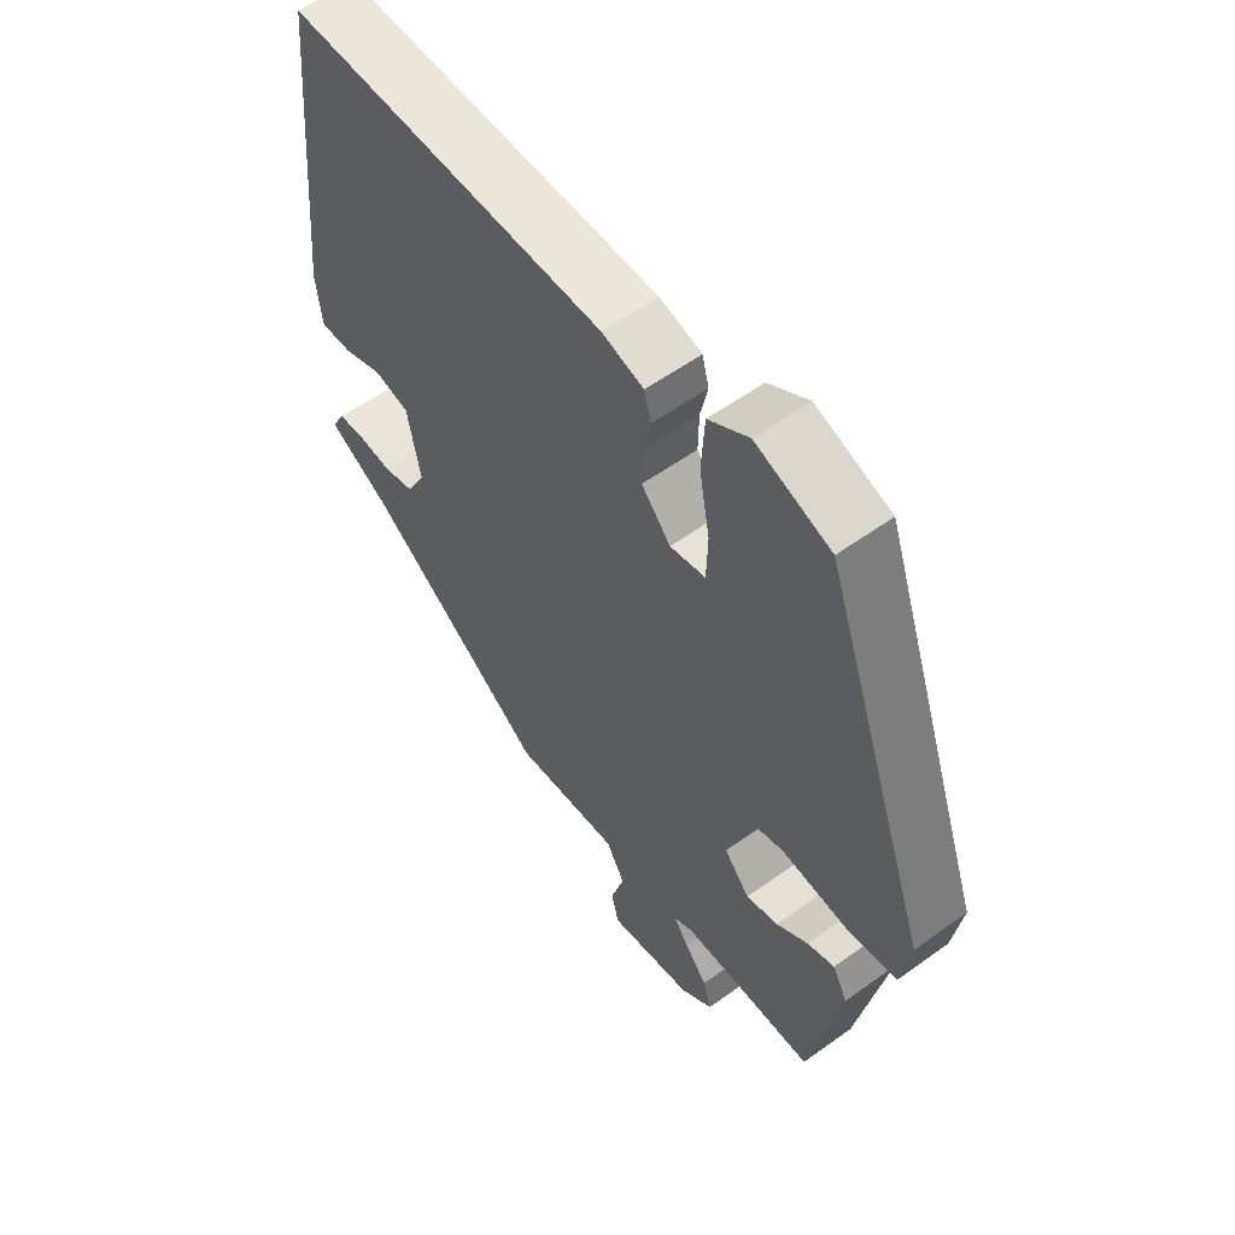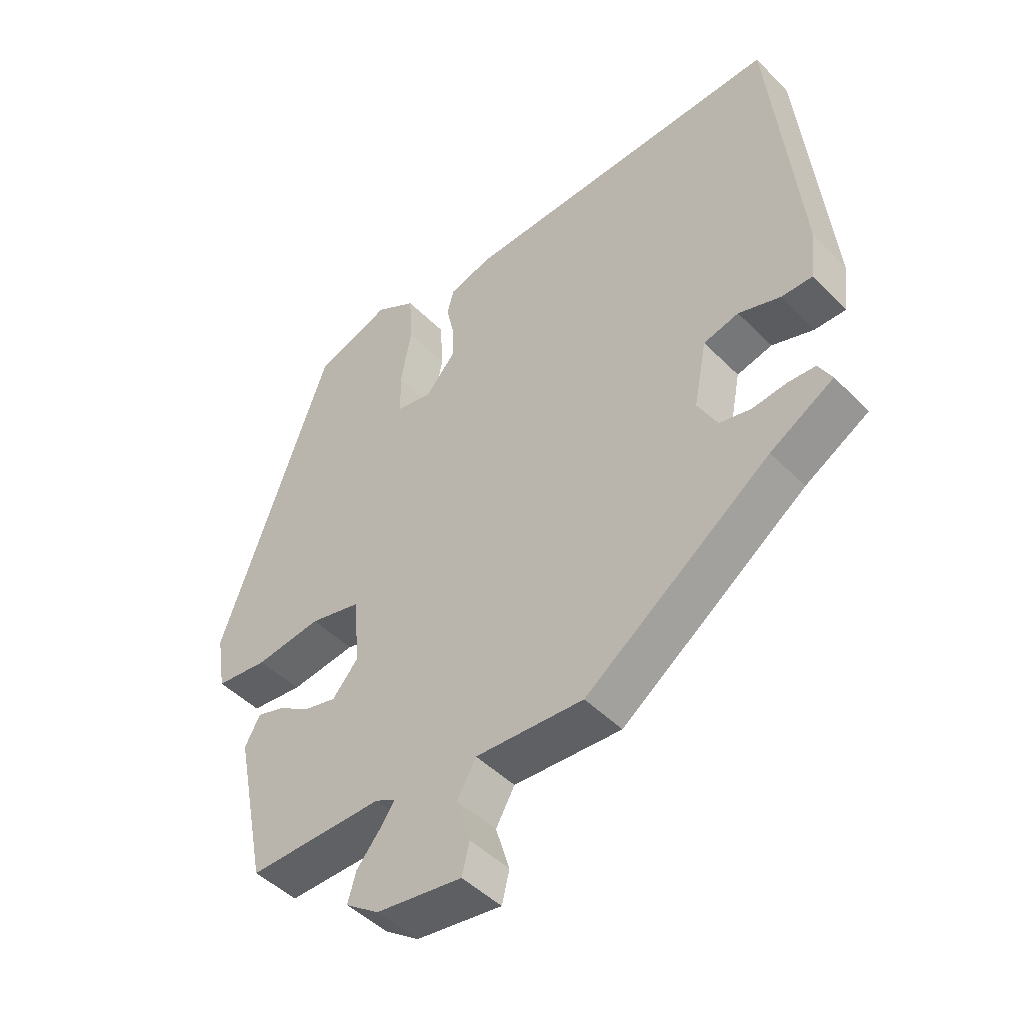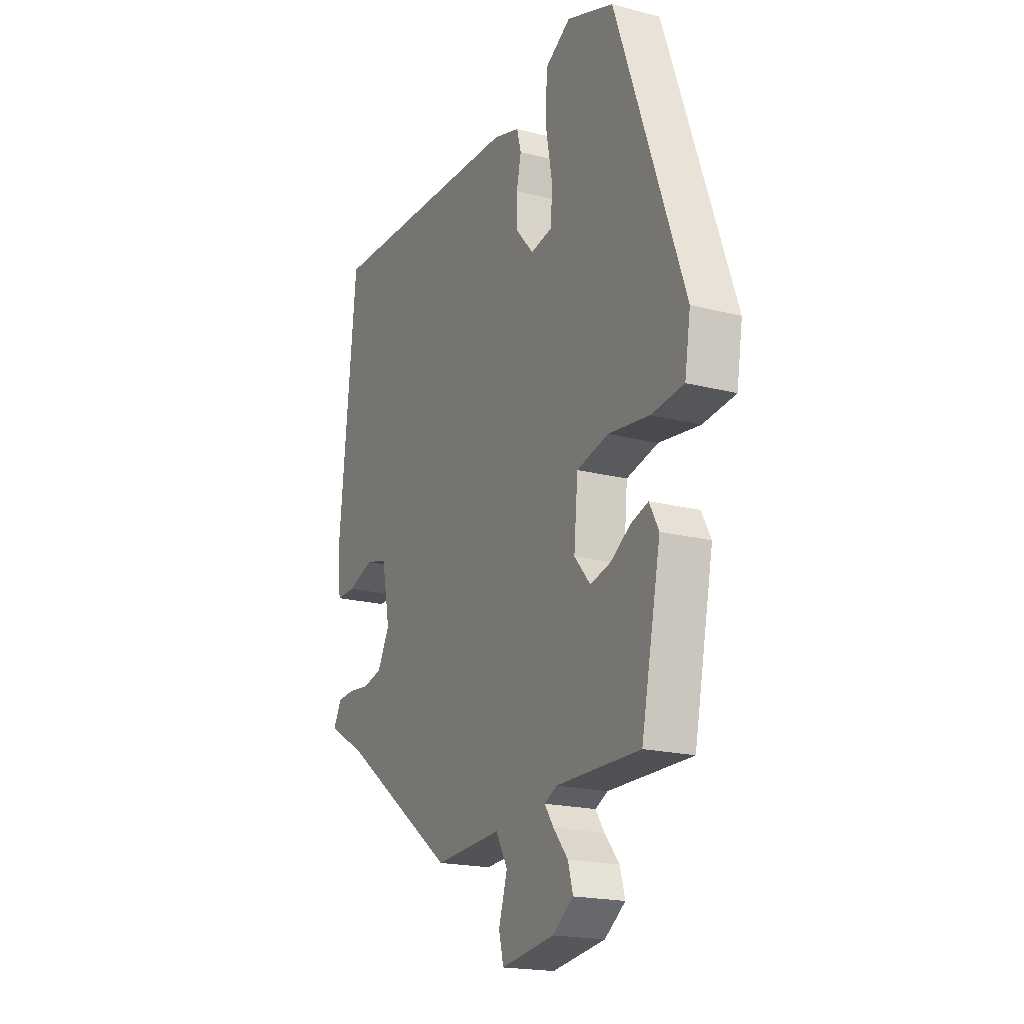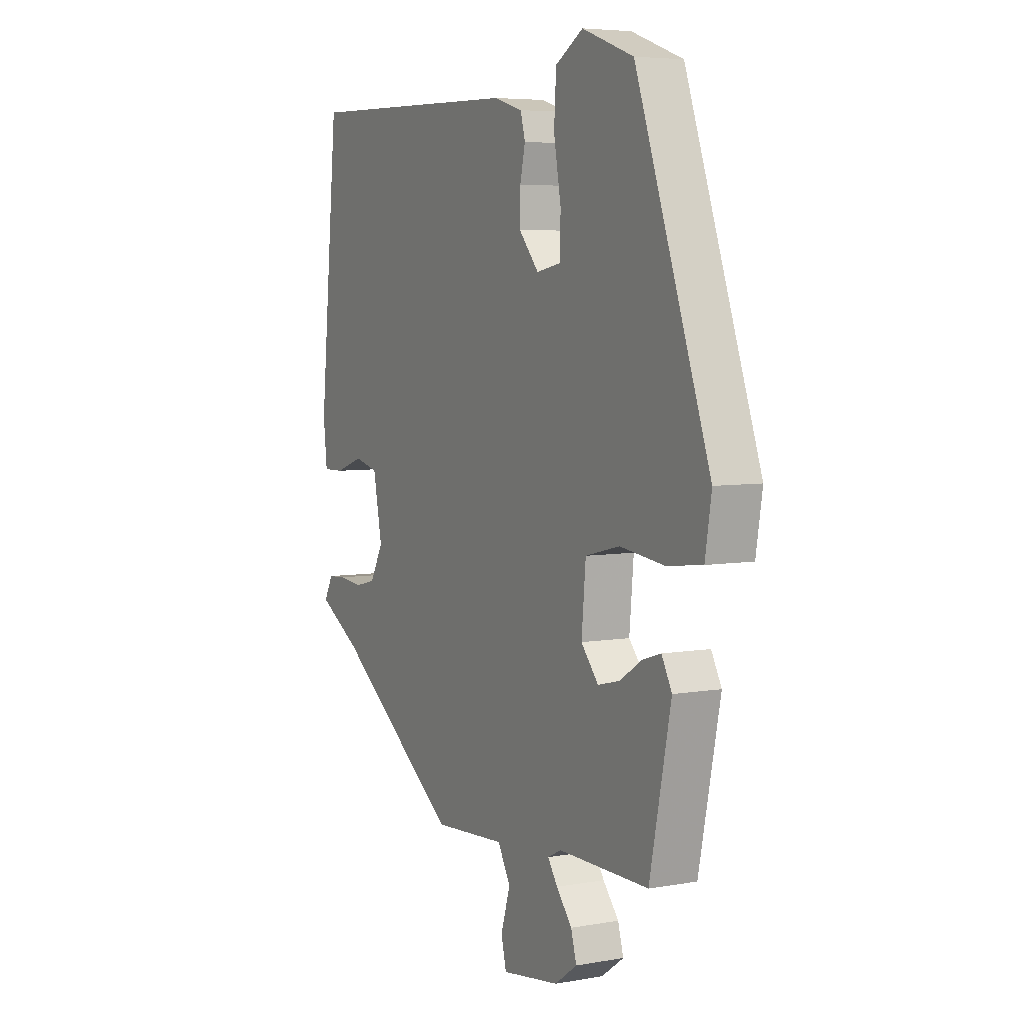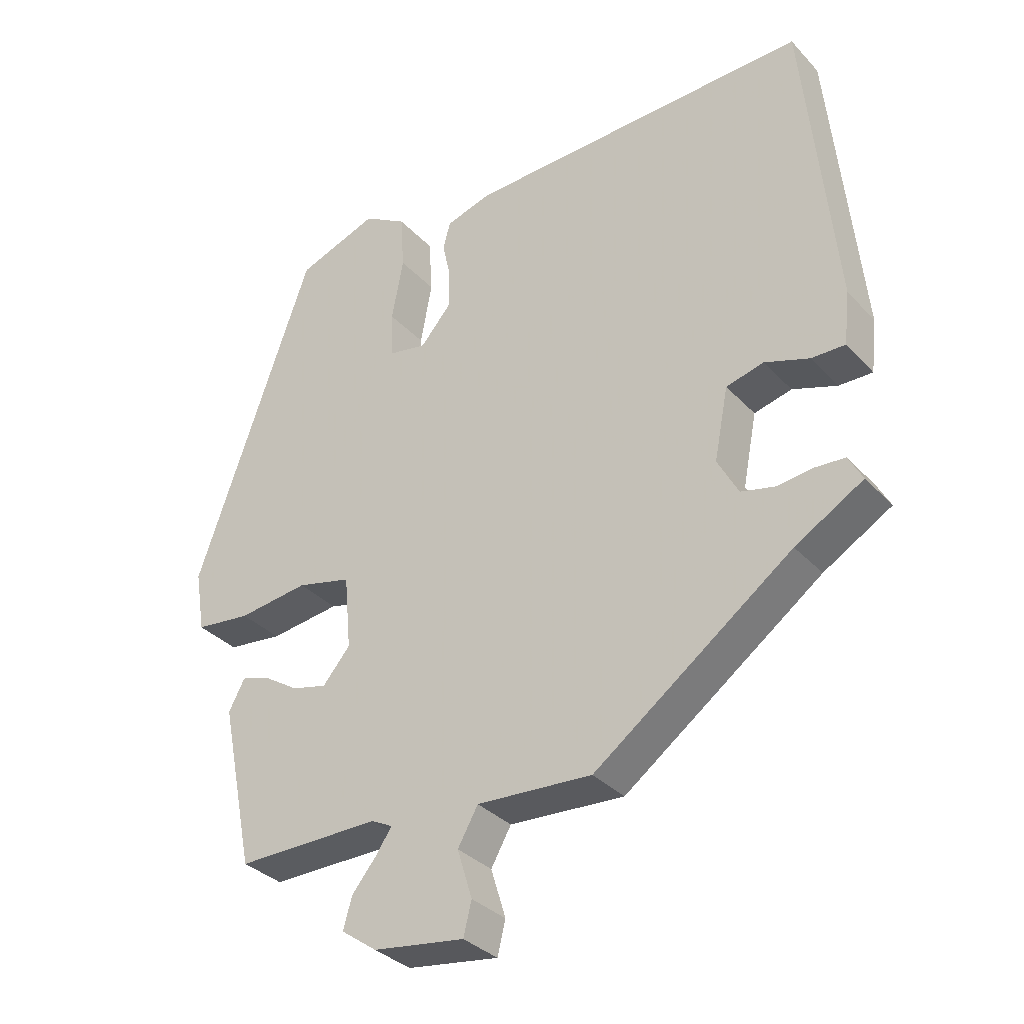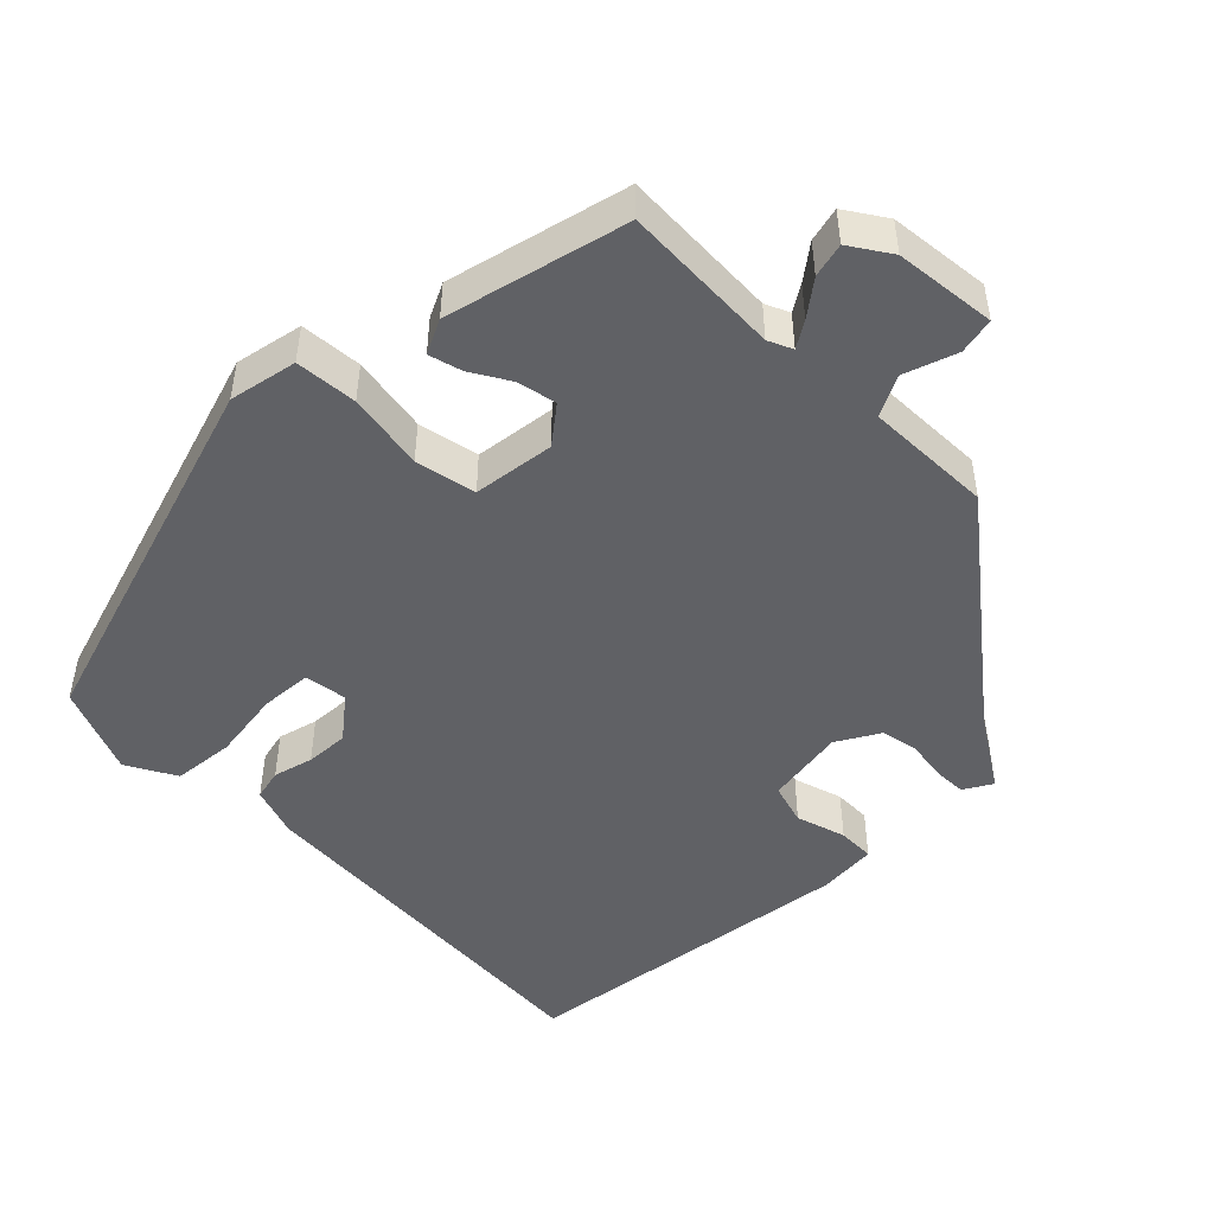
<metadata>
{"format":"obj","ext":"obj","renderer":"f3d","projection":"perspective","resolution":1024,"background":"white","views":[{"elev":56.5,"azim":52.9,"up":"+Z"},{"elev":-47.2,"azim":-138.4,"up":"+Z"},{"elev":-19.3,"azim":64.0,"up":"+Z"},{"elev":5.6,"azim":61.5,"up":"+Z"},{"elev":-33.7,"azim":-144.3,"up":"+Z"},{"elev":-48.2,"azim":132.7,"up":"+Y"}]}
</metadata>
<code>
v -0.492 0.07 0.48
v 0.024 0.07 0.467
v 0.092 0.07 0.447
v 0.103 0.07 0.406
v 0.091 0.07 0.352
v 0.09 0.07 0.294
v 0.137 0.07 0.24
v 0.194 0.07 0.251
v 0.196 0.07 0.32
v 0.179 0.07 0.414
v 0.184 0.07 0.497
v 0.249 0.07 0.536
v 0.37 0.07 0.492
v 0.545 0.07 -0.003
v 0.53 0.07 -0.095
v 0.447 0.07 -0.105
v 0.342 0.07 -0.092
v 0.261 0.07 -0.112
v 0.251 0.07 -0.222
v 0.292 0.07 -0.27
v 0.344 0.07 -0.257
v 0.395 0.07 -0.224
v 0.439 0.07 -0.21
v 0.463 0.07 -0.255
v 0.413 0.07 -0.5
v 0.199 0.07 -0.499
v 0.167 0.07 -0.515
v 0.19 0.07 -0.549
v 0.227 0.07 -0.594
v 0.24 0.07 -0.64
v 0.187 0.07 -0.678
v 0.051 0.07 -0.698
v 0.039 0.07 -0.649
v 0.061 0.07 -0.577
v 0.031 0.07 -0.524
v -0.14 0.07 -0.535
v -0.434 0.07 -0.321
v -0.535 0.07 -0.262
v -0.514 0.07 -0.223
v -0.47 0.07 -0.22
v -0.416 0.07 -0.226
v -0.366 0.07 -0.214
v -0.335 0.07 -0.156
v -0.356 0.07 -0.049
v -0.412 0.07 -0.035
v -0.478 0.07 -0.058
v -0.528 0.07 -0.059
v -0.537 0.07 0.02
v -0.492 0 0.48
v 0.024 0 0.467
v 0.092 0 0.447
v 0.103 0 0.406
v 0.091 0 0.352
v 0.09 0 0.294
v 0.137 0 0.24
v 0.194 0 0.251
v 0.196 0 0.32
v 0.179 0 0.414
v 0.184 0 0.497
v 0.249 0 0.536
v 0.37 0 0.492
v 0.545 0 -0.003
v 0.53 0 -0.095
v 0.447 0 -0.105
v 0.342 0 -0.092
v 0.261 0 -0.112
v 0.251 0 -0.222
v 0.292 0 -0.27
v 0.344 0 -0.257
v 0.395 0 -0.224
v 0.439 0 -0.21
v 0.463 0 -0.255
v 0.413 0 -0.5
v 0.199 0 -0.499
v 0.167 0 -0.515
v 0.19 0 -0.549
v 0.227 0 -0.594
v 0.24 0 -0.64
v 0.187 0 -0.678
v 0.051 0 -0.698
v 0.039 0 -0.649
v 0.061 0 -0.577
v 0.031 0 -0.524
v -0.14 0 -0.535
v -0.434 0 -0.321
v -0.535 0 -0.262
v -0.514 0 -0.223
v -0.47 0 -0.22
v -0.416 0 -0.226
v -0.366 0 -0.214
v -0.335 0 -0.156
v -0.356 0 -0.049
v -0.412 0 -0.035
v -0.478 0 -0.058
v -0.528 0 -0.059
v -0.537 0 0.02
f 3 4 5
f 2 3 5
f 1 2 5
f 48 1 5
f 47 48 5
f 46 47 5
f 45 46 5
f 44 45 5 6
f 43 44 6 7
f 42 43 7 8
f 39 40 41
f 38 39 41
f 37 38 41
f 37 41 42
f 36 37 42
f 35 36 42
f 32 33 34
f 31 32 34
f 30 31 34
f 29 30 34
f 28 29 34
f 27 28 34 35
f 35 42 8
f 27 35 8
f 26 27 8
f 24 25 26
f 23 24 26
f 22 23 26
f 21 22 26
f 15 16 17
f 14 15 17
f 13 14 17
f 12 13 17
f 11 12 17
f 10 11 17
f 9 10 17
f 9 17 18
f 8 9 18 19
f 20 21 26
f 19 20 26
f 8 19 26
f 53 52 51
f 53 51 50
f 53 50 49
f 53 49 96
f 53 96 95
f 53 95 94
f 53 94 93
f 54 53 93 92
f 55 54 92 91
f 56 55 91 90
f 89 88 87
f 89 87 86
f 89 86 85
f 90 89 85
f 90 85 84
f 90 84 83
f 82 81 80
f 82 80 79
f 82 79 78
f 82 78 77
f 82 77 76
f 83 82 76 75
f 56 90 83
f 56 83 75
f 56 75 74
f 74 73 72
f 74 72 71
f 74 71 70
f 74 70 69
f 65 64 63
f 65 63 62
f 65 62 61
f 65 61 60
f 65 60 59
f 65 59 58
f 65 58 57
f 66 65 57
f 67 66 57 56
f 74 69 68
f 74 68 67
f 74 67 56
f 1 49 50 2
f 2 50 51 3
f 3 51 52 4
f 4 52 53 5
f 5 53 54 6
f 6 54 55 7
f 7 55 56 8
f 8 56 57 9
f 9 57 58 10
f 10 58 59 11
f 11 59 60 12
f 12 60 61 13
f 13 61 62 14
f 14 62 63 15
f 15 63 64 16
f 16 64 65 17
f 17 65 66 18
f 18 66 67 19
f 19 67 68 20
f 20 68 69 21
f 21 69 70 22
f 22 70 71 23
f 23 71 72 24
f 24 72 73 25
f 25 73 74 26
f 26 74 75 27
f 27 75 76 28
f 28 76 77 29
f 29 77 78 30
f 30 78 79 31
f 31 79 80 32
f 32 80 81 33
f 33 81 82 34
f 34 82 83 35
f 35 83 84 36
f 36 84 85 37
f 37 85 86 38
f 38 86 87 39
f 39 87 88 40
f 40 88 89 41
f 41 89 90 42
f 42 90 91 43
f 43 91 92 44
f 44 92 93 45
f 45 93 94 46
f 46 94 95 47
f 47 95 96 48
f 48 96 49 1

</code>
